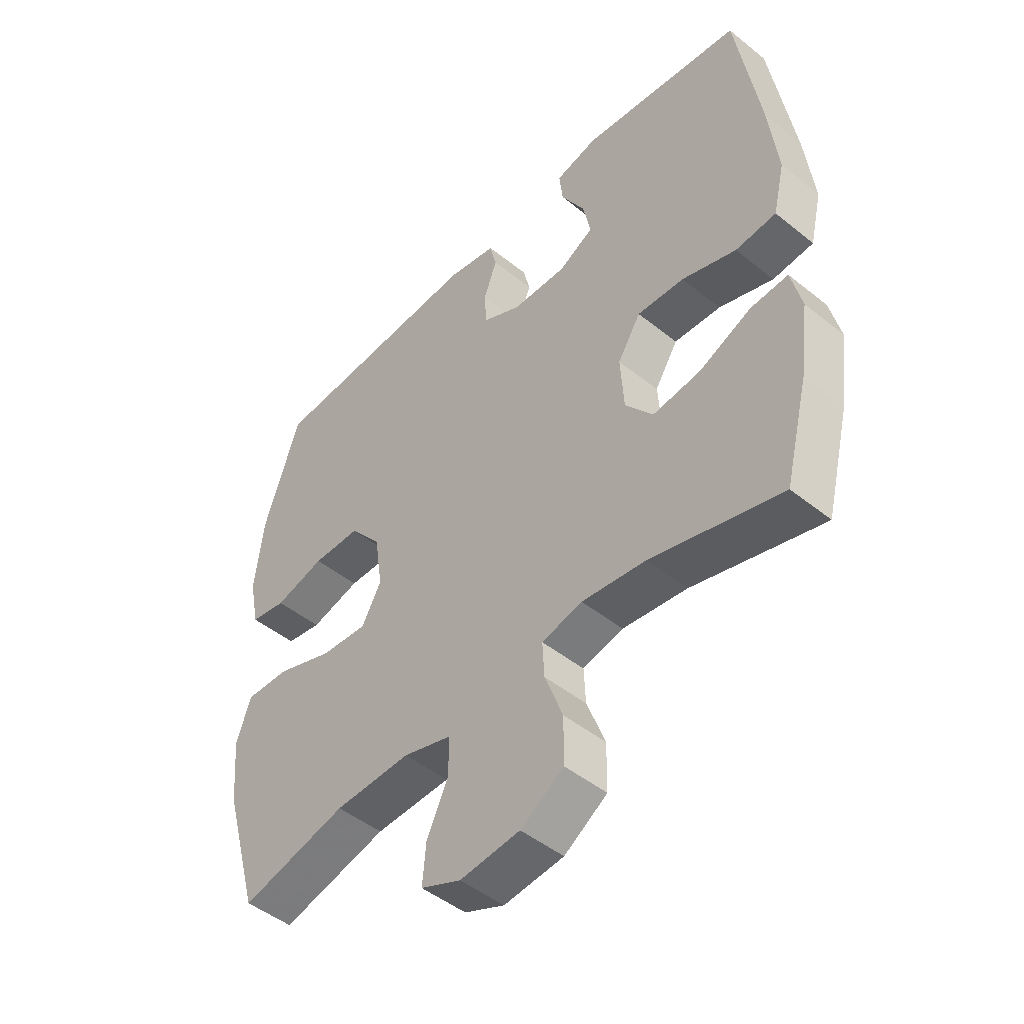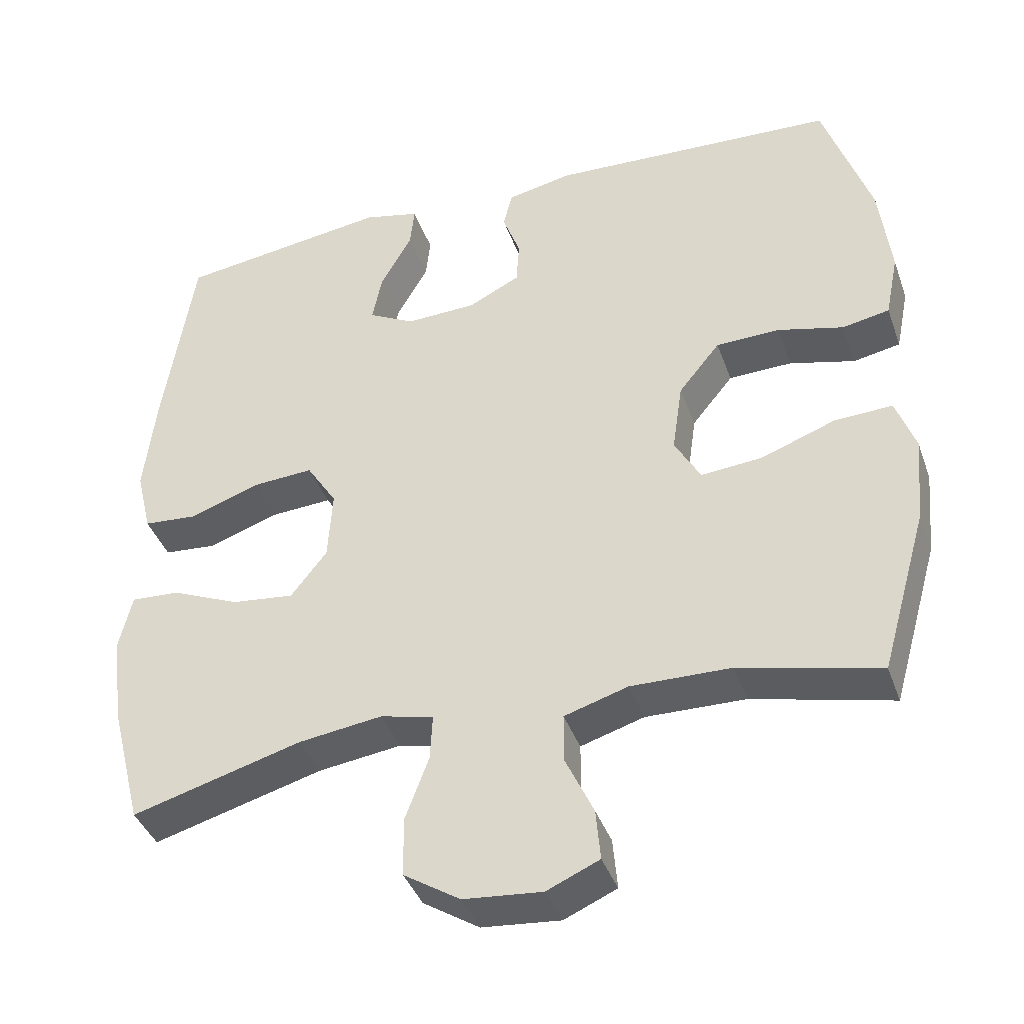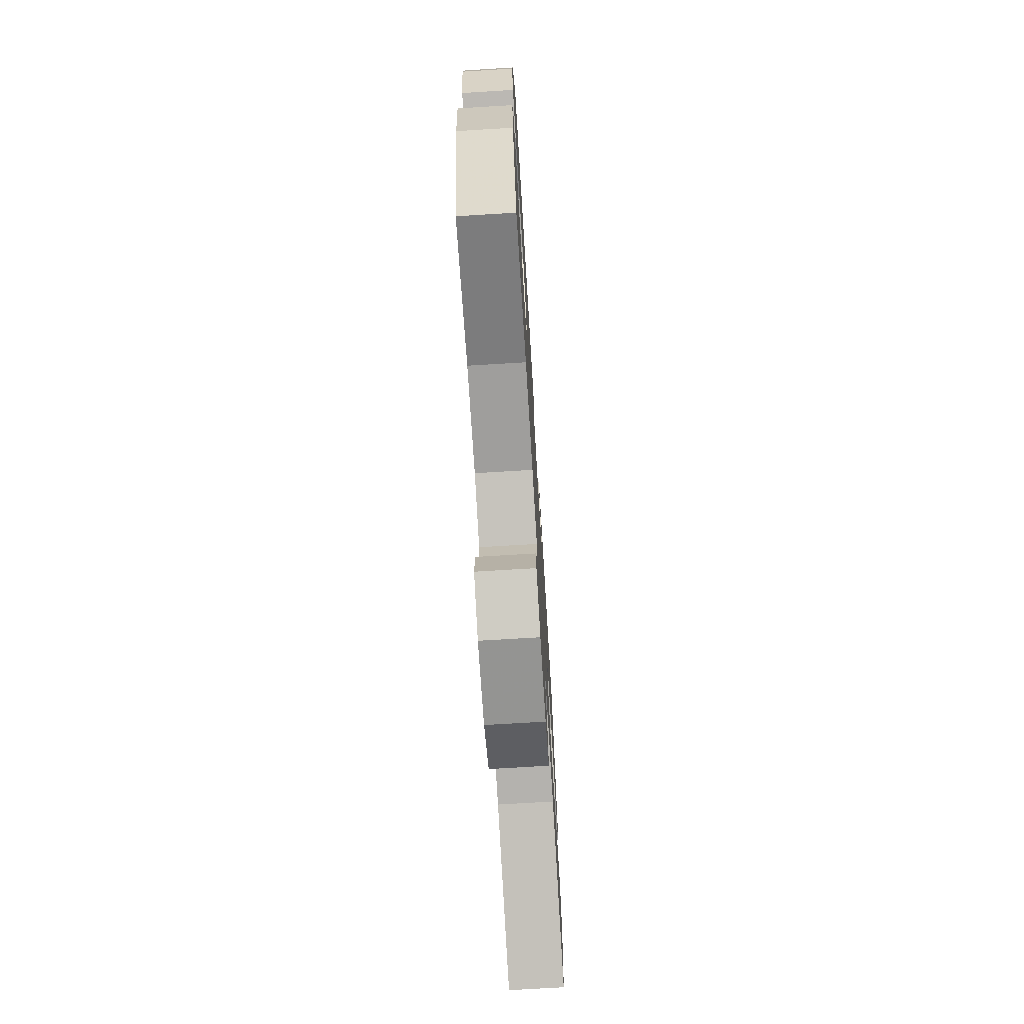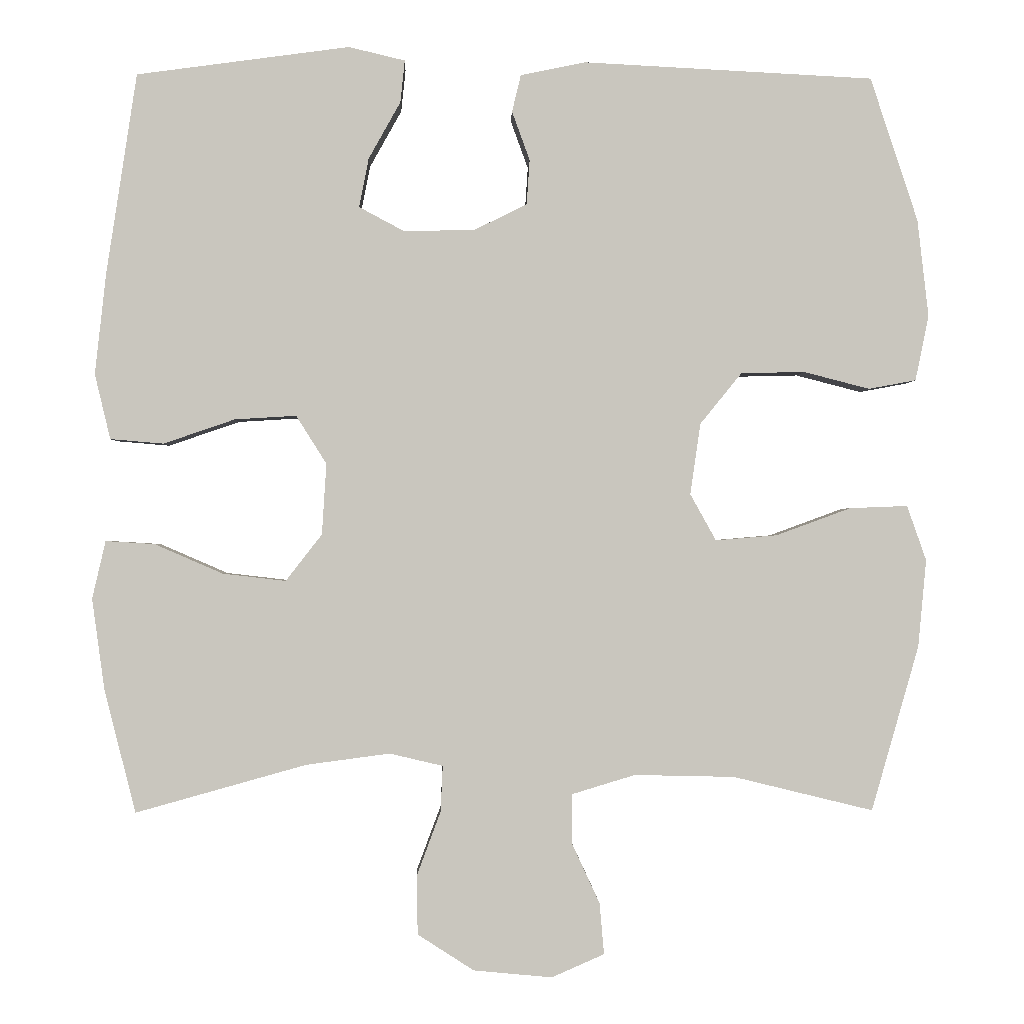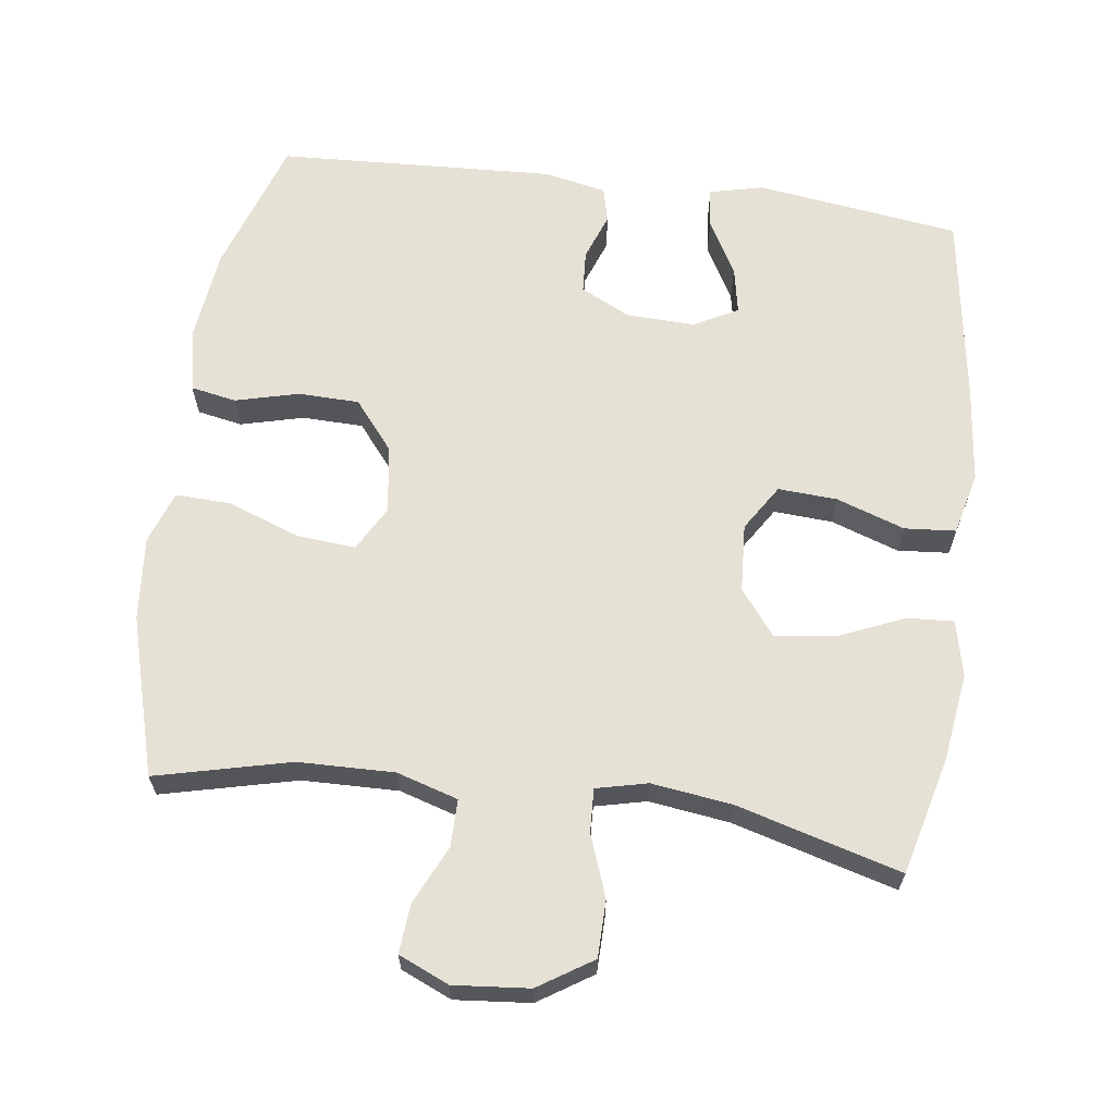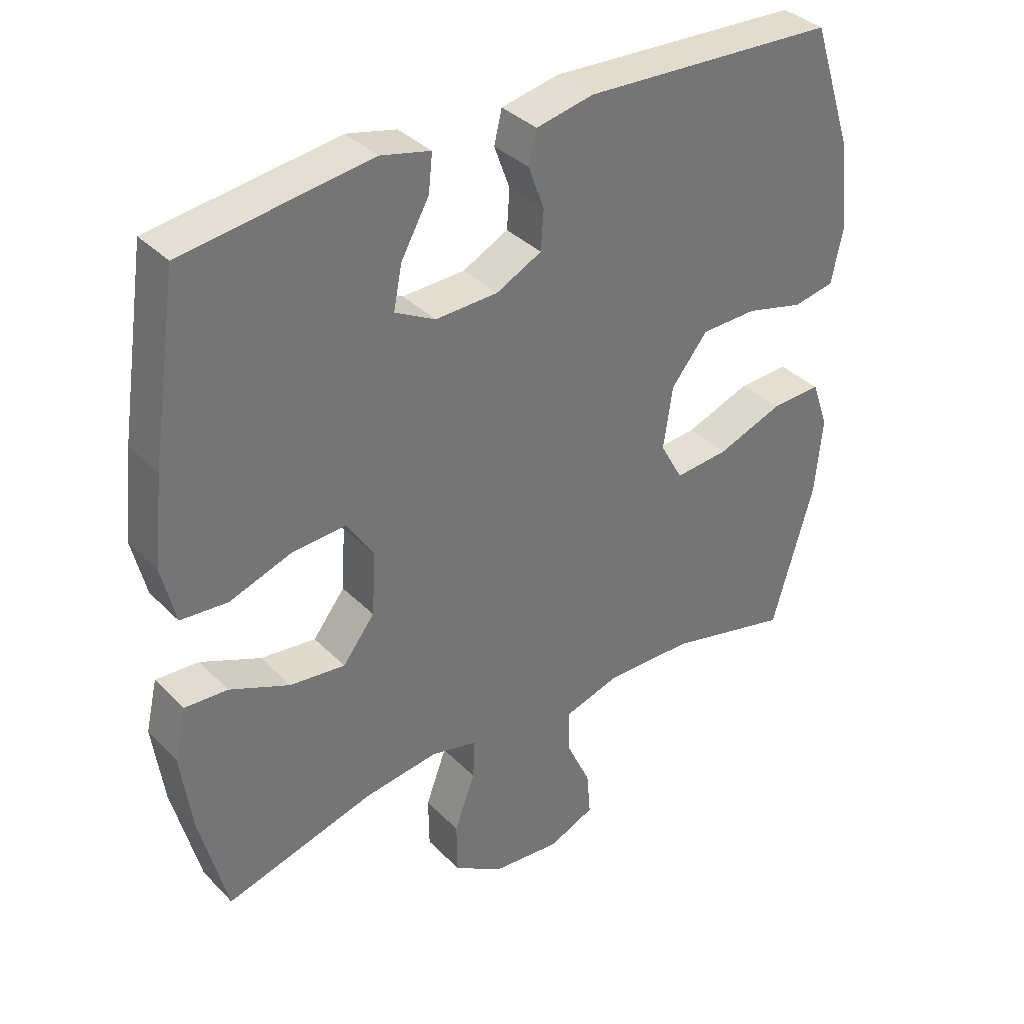
<metadata>
{"format":"obj","ext":"obj","renderer":"f3d","projection":"perspective","resolution":1024,"background":"white","views":[{"elev":-47.9,"azim":-132.0,"up":"+Z"},{"elev":-40.1,"azim":18.8,"up":"+Z"},{"elev":-72.3,"azim":93.5,"up":"+Z"},{"elev":-0.7,"azim":-1.7,"up":"+Z"},{"elev":64.2,"azim":-172.3,"up":"+Y"},{"elev":36.0,"azim":-37.8,"up":"+Z"}]}
</metadata>
<code>
v -0.5 0.07 0.5
v -0.213 0.07 0.539
v -0.137 0.07 0.521
v -0.143 0.07 0.464
v -0.186 0.07 0.387
v -0.199 0.07 0.321
v -0.137 0.07 0.288
v -0.041 0.07 0.291
v 0.029 0.07 0.326
v 0.033 0.07 0.386
v 0.009 0.07 0.452
v 0.021 0.07 0.502
v 0.109 0.07 0.52
v 0.5 0.07 0.5
v 0.564 0.07 0.306
v 0.579 0.07 0.175
v 0.561 0.07 0.087
v 0.497 0.07 0.075
v 0.408 0.07 0.098
v 0.322 0.07 0.096
v 0.266 0.07 0.027
v 0.252 0.07 -0.069
v 0.287 0.07 -0.132
v 0.37 0.07 -0.125
v 0.471 0.07 -0.088
v 0.549 0.07 -0.085
v 0.575 0.07 -0.159
v 0.564 0.07 -0.277
v 0.5 0.07 -0.5
v 0.311 0.07 -0.454
v 0.176 0.07 -0.451
v 0.09 0.07 -0.477
v 0.09 0.07 -0.543
v 0.128 0.07 -0.625
v 0.134 0.07 -0.694
v 0.063 0.07 -0.725
v -0.043 0.07 -0.715
v -0.119 0.07 -0.666
v -0.12 0.07 -0.586
v -0.088 0.07 -0.5
v -0.085 0.07 -0.438
v -0.157 0.07 -0.421
v -0.27 0.07 -0.436
v -0.5 0.07 -0.5
v -0.542 0.07 -0.335
v -0.559 0.07 -0.211
v -0.541 0.07 -0.133
v -0.475 0.07 -0.137
v -0.383 0.07 -0.177
v -0.298 0.07 -0.187
v -0.249 0.07 -0.124
v -0.243 0.07 -0.028
v -0.284 0.07 0.037
v -0.367 0.07 0.032
v -0.463 0.07 -0.001
v -0.535 0.07 0.005
v -0.556 0.07 0.093
v -0.541 0.07 0.229
v -0.5 0 0.5
v -0.213 0 0.539
v -0.137 0 0.521
v -0.143 0 0.464
v -0.186 0 0.387
v -0.199 0 0.321
v -0.137 0 0.288
v -0.041 0 0.291
v 0.029 0 0.326
v 0.033 0 0.386
v 0.009 0 0.452
v 0.021 0 0.502
v 0.109 0 0.52
v 0.5 0 0.5
v 0.564 0 0.306
v 0.579 0 0.175
v 0.561 0 0.087
v 0.497 0 0.075
v 0.408 0 0.098
v 0.322 0 0.096
v 0.266 0 0.027
v 0.252 0 -0.069
v 0.287 0 -0.132
v 0.37 0 -0.125
v 0.471 0 -0.088
v 0.549 0 -0.085
v 0.575 0 -0.159
v 0.564 0 -0.277
v 0.5 0 -0.5
v 0.311 0 -0.454
v 0.176 0 -0.451
v 0.09 0 -0.477
v 0.09 0 -0.543
v 0.128 0 -0.625
v 0.134 0 -0.694
v 0.063 0 -0.725
v -0.043 0 -0.715
v -0.119 0 -0.666
v -0.12 0 -0.586
v -0.088 0 -0.5
v -0.085 0 -0.438
v -0.157 0 -0.421
v -0.27 0 -0.436
v -0.5 0 -0.5
v -0.542 0 -0.335
v -0.559 0 -0.211
v -0.541 0 -0.133
v -0.475 0 -0.137
v -0.383 0 -0.177
v -0.298 0 -0.187
v -0.249 0 -0.124
v -0.243 0 -0.028
v -0.284 0 0.037
v -0.367 0 0.032
v -0.463 0 -0.001
v -0.535 0 0.005
v -0.556 0 0.093
v -0.541 0 0.229
f 54 55 56 57
f 53 54 57 58
f 46 47 48 49
f 46 49 50
f 43 44 45 46
f 42 43 46 50
f 41 42 50 51
f 37 38 39 40
f 37 40 41
f 36 37 41
f 33 34 35 36
f 32 33 36 41
f 31 32 41 51
f 27 28 29 30
f 24 25 26 27
f 23 24 27 30
f 22 23 30 31
f 16 17 18 19
f 16 19 20
f 15 16 20
f 14 15 20
f 13 14 20 21
f 10 11 12 13
f 9 10 13 21
f 2 3 4 5
f 2 5 6
f 53 58 1 2
f 52 53 2 6
f 51 52 6 7
f 31 51 7 8
f 21 22 31
f 8 9 21 31
f 115 114 113 112
f 116 115 112 111
f 107 106 105 104
f 108 107 104
f 104 103 102 101
f 108 104 101 100
f 109 108 100 99
f 98 97 96 95
f 99 98 95
f 99 95 94
f 94 93 92 91
f 99 94 91 90
f 109 99 90 89
f 88 87 86 85
f 85 84 83 82
f 88 85 82 81
f 89 88 81 80
f 77 76 75 74
f 78 77 74
f 78 74 73
f 78 73 72
f 79 78 72 71
f 71 70 69 68
f 79 71 68 67
f 63 62 61 60
f 64 63 60
f 60 59 116 111
f 64 60 111 110
f 65 64 110 109
f 66 65 109 89
f 89 80 79
f 89 79 67 66
f 1 59 60 2
f 2 60 61 3
f 3 61 62 4
f 4 62 63 5
f 5 63 64 6
f 6 64 65 7
f 7 65 66 8
f 8 66 67 9
f 9 67 68 10
f 10 68 69 11
f 11 69 70 12
f 12 70 71 13
f 13 71 72 14
f 14 72 73 15
f 15 73 74 16
f 16 74 75 17
f 17 75 76 18
f 18 76 77 19
f 19 77 78 20
f 20 78 79 21
f 21 79 80 22
f 22 80 81 23
f 23 81 82 24
f 24 82 83 25
f 25 83 84 26
f 26 84 85 27
f 27 85 86 28
f 28 86 87 29
f 29 87 88 30
f 30 88 89 31
f 31 89 90 32
f 32 90 91 33
f 33 91 92 34
f 34 92 93 35
f 35 93 94 36
f 36 94 95 37
f 37 95 96 38
f 38 96 97 39
f 39 97 98 40
f 40 98 99 41
f 41 99 100 42
f 42 100 101 43
f 43 101 102 44
f 44 102 103 45
f 45 103 104 46
f 46 104 105 47
f 47 105 106 48
f 48 106 107 49
f 49 107 108 50
f 50 108 109 51
f 51 109 110 52
f 52 110 111 53
f 53 111 112 54
f 54 112 113 55
f 55 113 114 56
f 56 114 115 57
f 57 115 116 58
f 58 116 59 1

</code>
